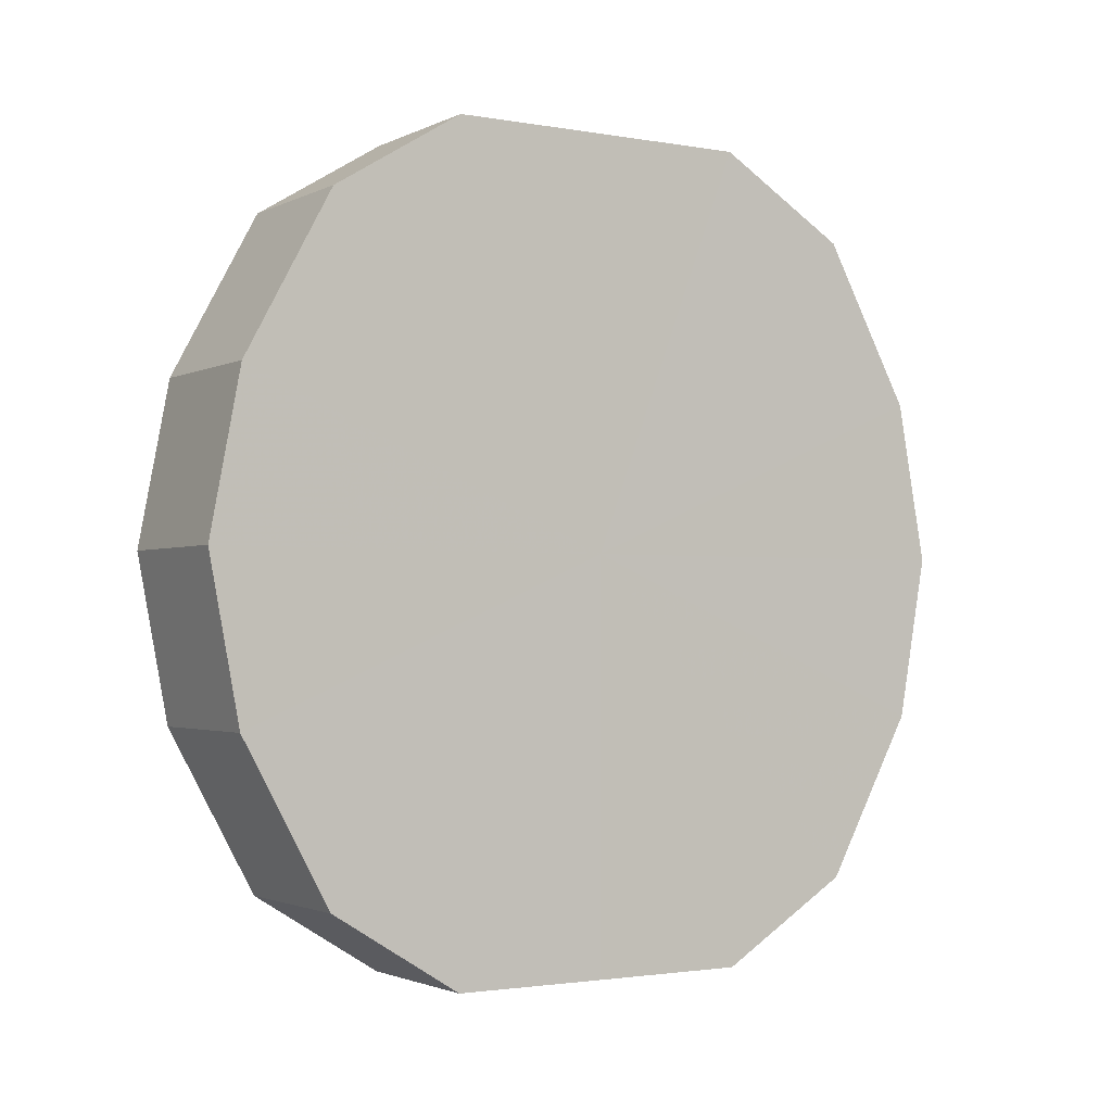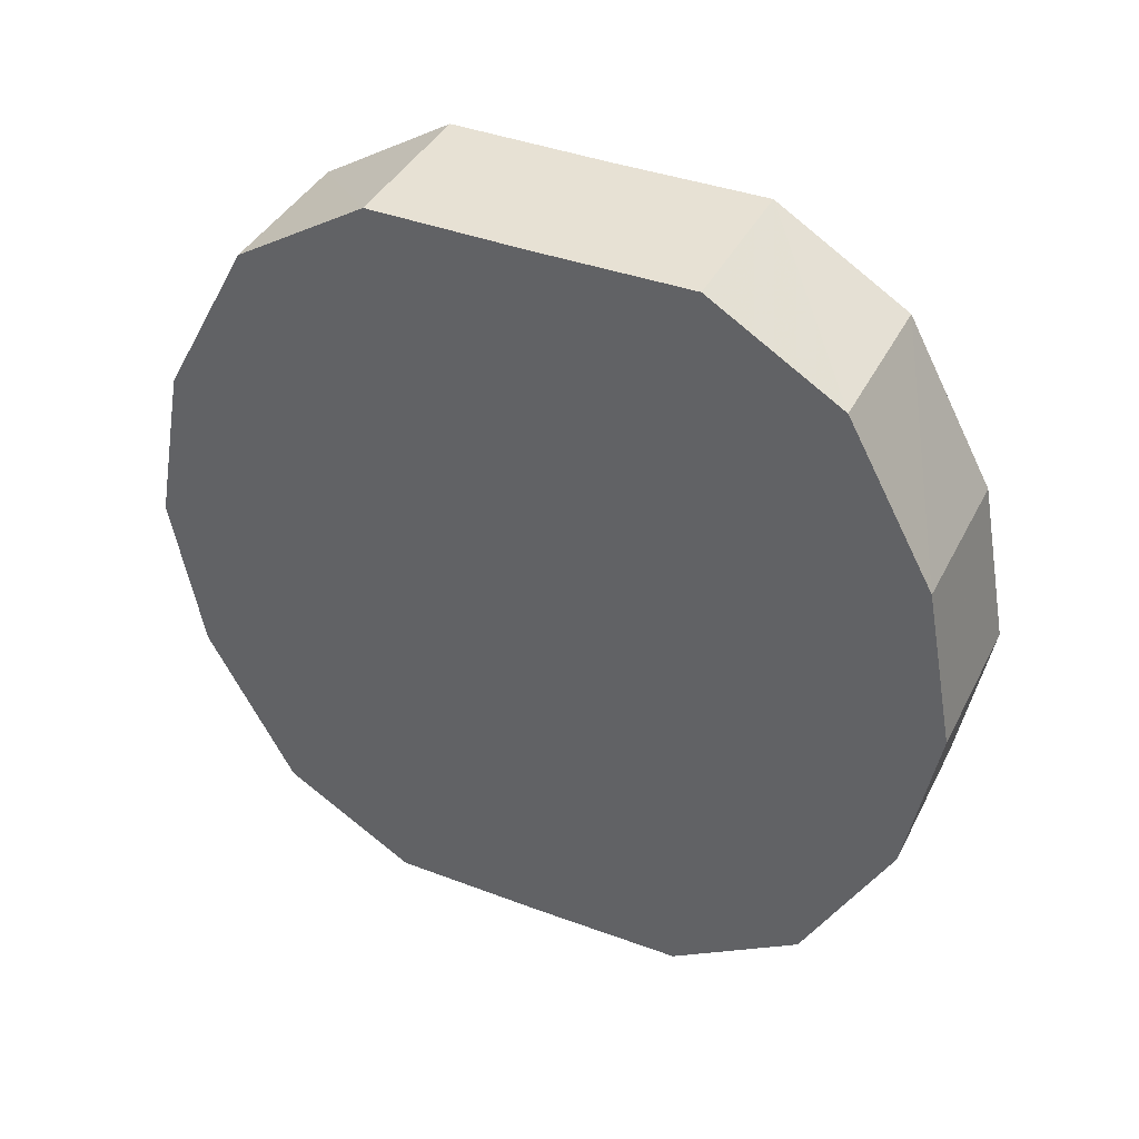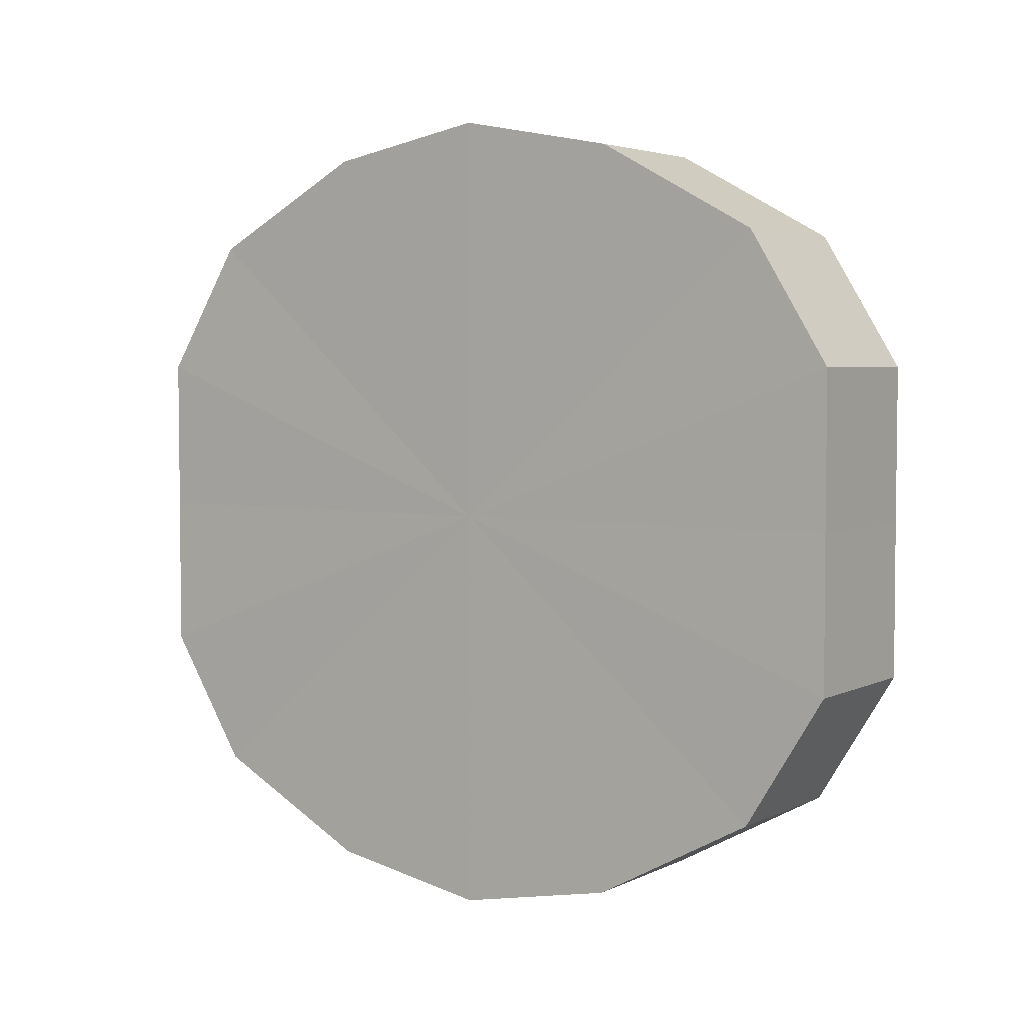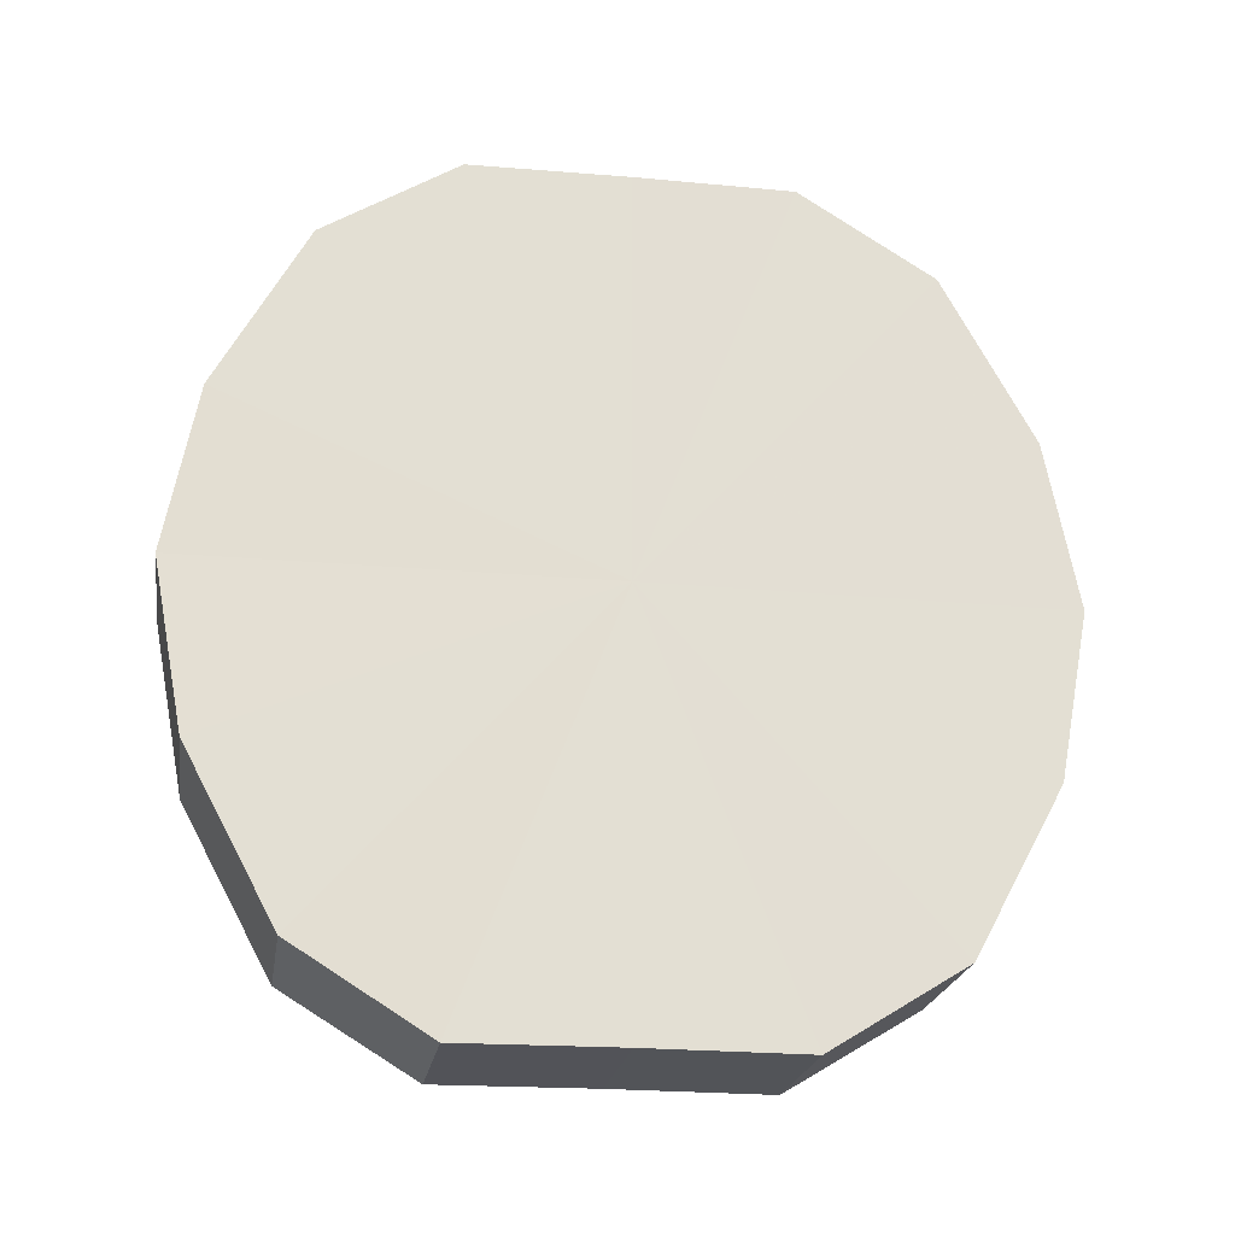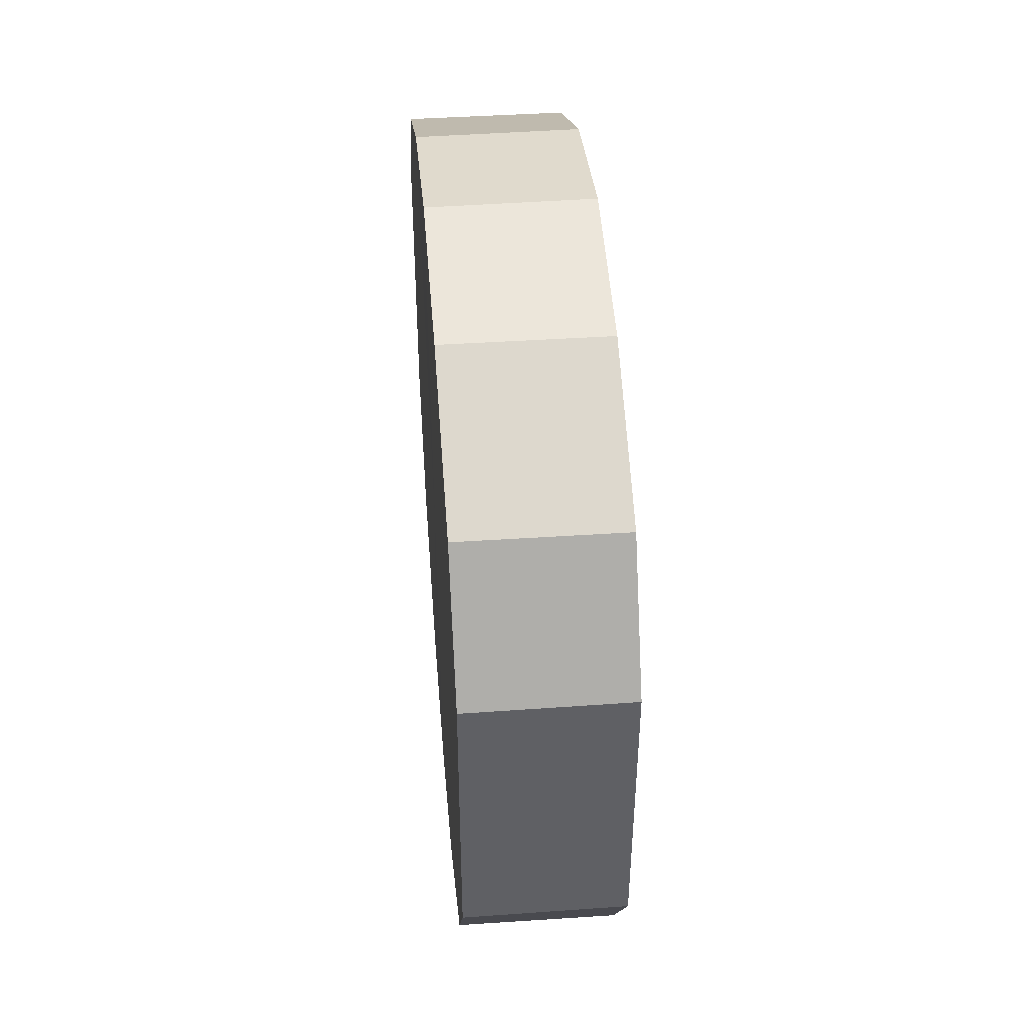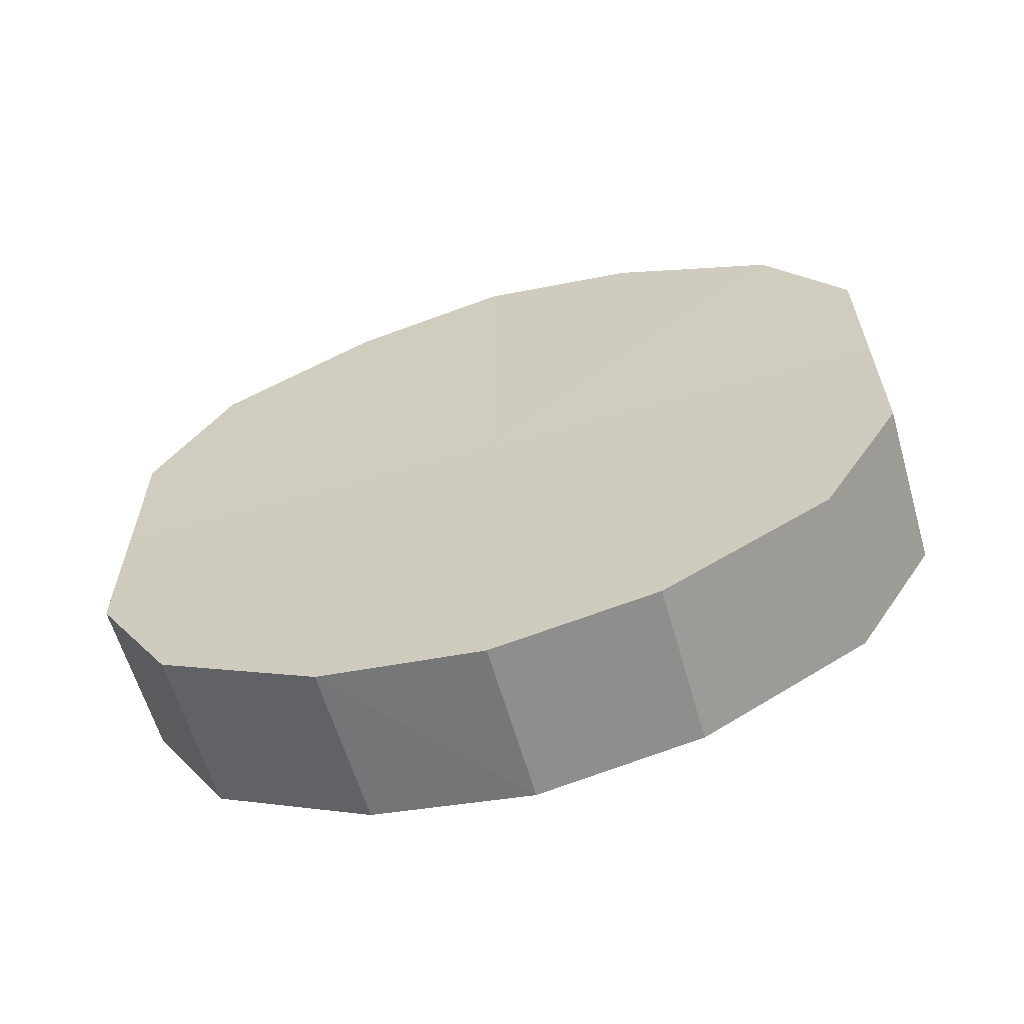
<metadata>
{"format":"obj","ext":"obj","renderer":"f3d","projection":"perspective","resolution":1024,"background":"white","views":[{"elev":-2.0,"azim":57.9,"up":"+Y"},{"elev":39.8,"azim":-65.3,"up":"+Y"},{"elev":4.0,"azim":-56.2,"up":"+Z"},{"elev":-22.4,"azim":81.1,"up":"+Y"},{"elev":44.4,"azim":175.2,"up":"+Z"},{"elev":-61.5,"azim":-73.9,"up":"+Z"}]}
</metadata>
<code>
o 22627
v 2170 1862 8.273
v 2170 1862 8.269
v 2170 1862 8.273
v 2170 1862 8.258
v 2170 1862 8.269
v 2170 1862 8.269
v 2170 1862 8.269
v 2170 1862 8.242
v 2170 1862 8.258
v 2170 1862 8.258
v 2170 1862 8.258
v 2170 1862 8.222
v 2170 1862 8.242
v 2170 1862 8.242
v 2170 1862 8.242
v 2170 1862 8.203
v 2170 1862 8.222
v 2170 1862 8.222
v 2170 1862 8.222
v 2170 1862 8.187
v 2170 1862 8.203
v 2170 1862 8.203
v 2170 1862 8.203
v 2170 1862 8.176
v 2170 1862 8.187
v 2170 1862 8.187
v 2170 1862 8.187
v 2170 1862 8.172
v 2170 1862 8.176
v 2170 1862 8.176
v 2170 1862 8.176
v 2170 1862 8.172
v 2170 1862 8.273
v 2170 1862 8.269
v 2170 1862 8.269
v 2170 1862 8.258
v 2170 1862 8.258
v 2170 1862 8.269
v 2170 1862 8.273
v 2170 1862 8.258
v 2170 1862 8.269
v 2170 1862 8.242
v 2170 1862 8.242
v 2170 1862 8.242
v 2170 1862 8.258
v 2170 1862 8.222
v 2170 1862 8.242
v 2170 1862 8.222
v 2170 1862 8.222
v 2170 1862 8.203
v 2170 1862 8.222
v 2170 1862 8.187
v 2170 1862 8.203
v 2170 1862 8.203
v 2170 1862 8.203
v 2170 1862 8.176
v 2170 1862 8.187
v 2170 1862 8.172
v 2170 1862 8.176
v 2170 1862 8.187
v 2170 1862 8.187
v 2170 1862 8.176
v 2170 1862 8.172
v 2170 1862 8.176
v 2170 1862 8.222
v 2170 1862 8.269
v 2170 1862 8.273
v 2170 1862 8.258
v 2170 1862 8.269
v 2170 1862 8.242
v 2170 1862 8.258
v 2170 1862 8.222
v 2170 1862 8.242
v 2170 1862 8.203
v 2170 1862 8.222
v 2170 1862 8.187
v 2170 1862 8.203
v 2170 1862 8.176
v 2170 1862 8.187
v 2170 1862 8.172
v 2170 1862 8.176
v 2170 1862 8.222
v 2170 1862 8.273
v 2170 1862 8.269
v 2170 1862 8.269
v 2170 1862 8.258
v 2170 1862 8.258
v 2170 1862 8.242
v 2170 1862 8.242
v 2170 1862 8.222
v 2170 1862 8.222
v 2170 1862 8.203
v 2170 1862 8.203
v 2170 1862 8.187
v 2170 1862 8.187
v 2170 1862 8.176
v 2170 1862 8.176
v 2170 1862 8.172
f 1 2 3
f 2 4 5
f 6 1 7
f 4 8 9
f 10 6 11
f 8 12 13
f 14 10 15
f 12 16 17
f 18 14 19
f 16 20 21
f 22 18 23
f 20 24 25
f 26 22 27
f 24 28 29
f 30 26 31
f 28 30 32
f 33 34 35
f 35 36 37
f 38 39 33
f 40 41 38
f 37 42 43
f 44 45 40
f 46 47 44
f 43 48 49
f 50 51 46
f 52 53 50
f 49 54 55
f 56 57 52
f 58 59 56
f 55 60 61
f 62 63 58
f 61 64 62
f 65 66 67
f 65 68 66
f 65 67 69
f 65 70 68
f 65 69 71
f 65 72 70
f 65 71 73
f 65 74 72
f 65 73 75
f 65 76 74
f 65 75 77
f 65 78 76
f 65 77 79
f 65 80 78
f 65 79 81
f 65 81 80
f 82 83 84
f 82 85 83
f 82 84 86
f 82 87 85
f 82 86 88
f 82 89 87
f 82 88 90
f 82 91 89
f 82 90 92
f 82 93 91
f 82 92 94
f 82 95 93
f 82 94 96
f 82 97 95
f 82 96 98
f 82 98 97

</code>
